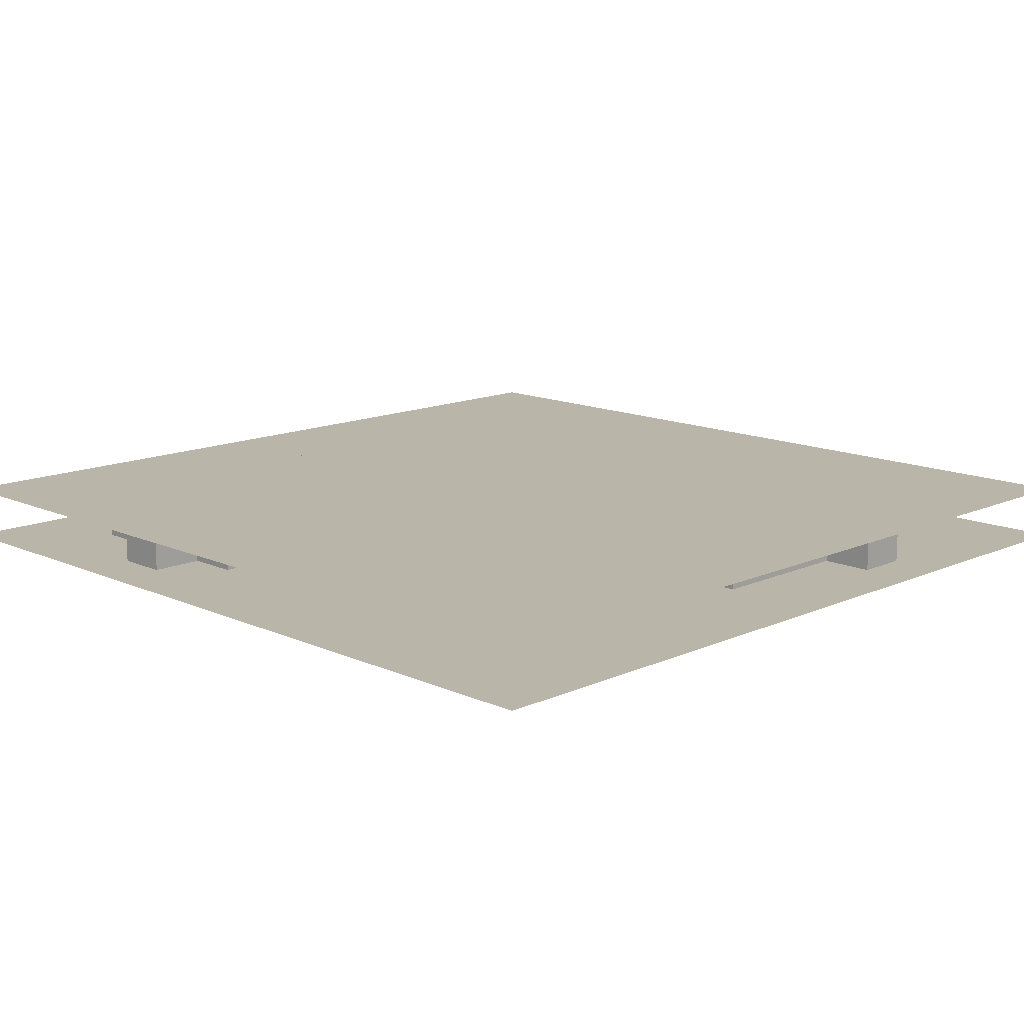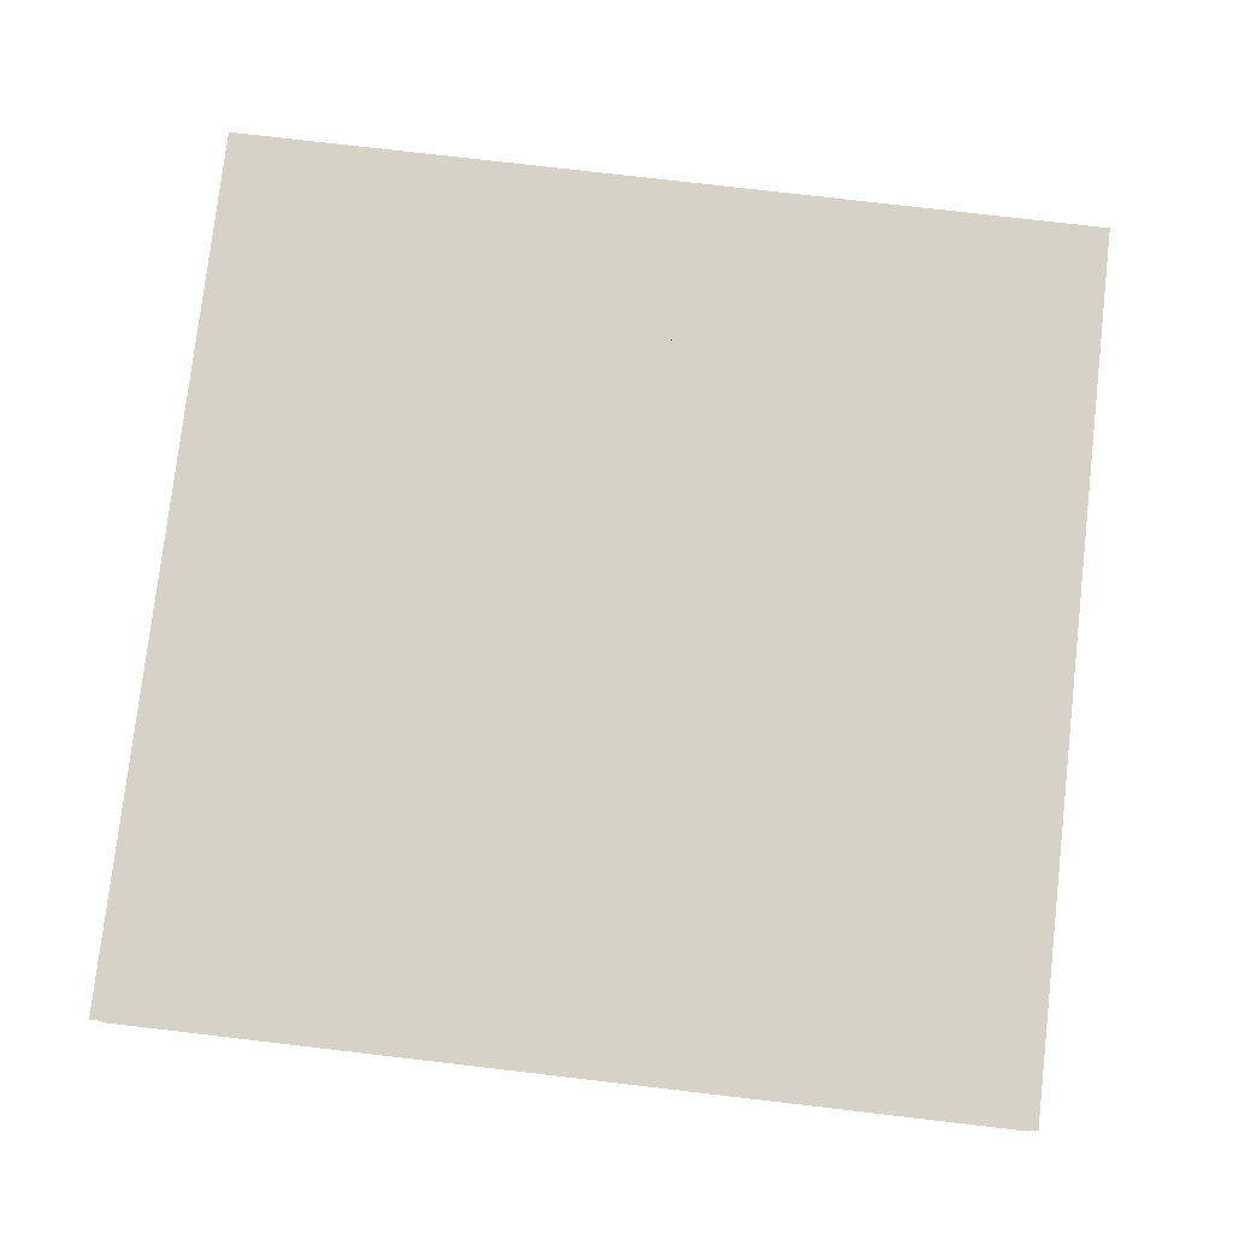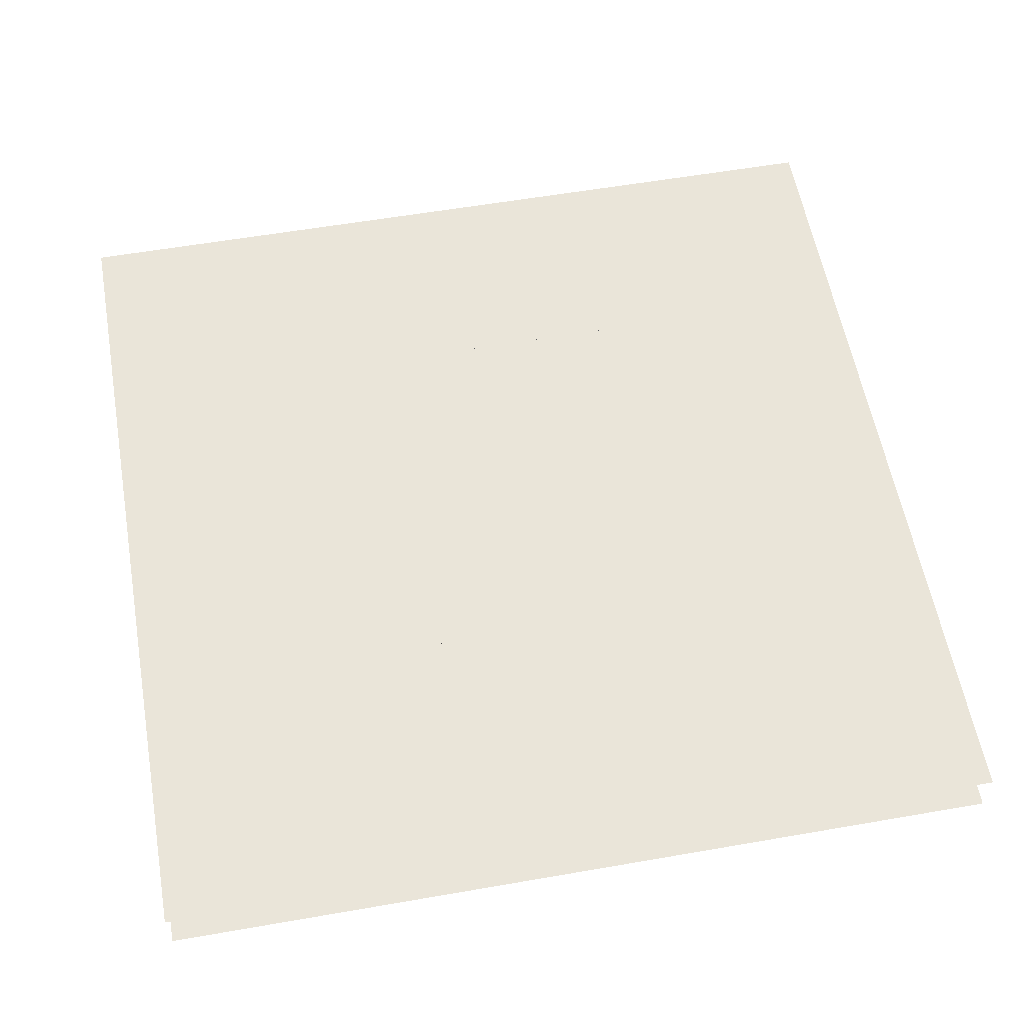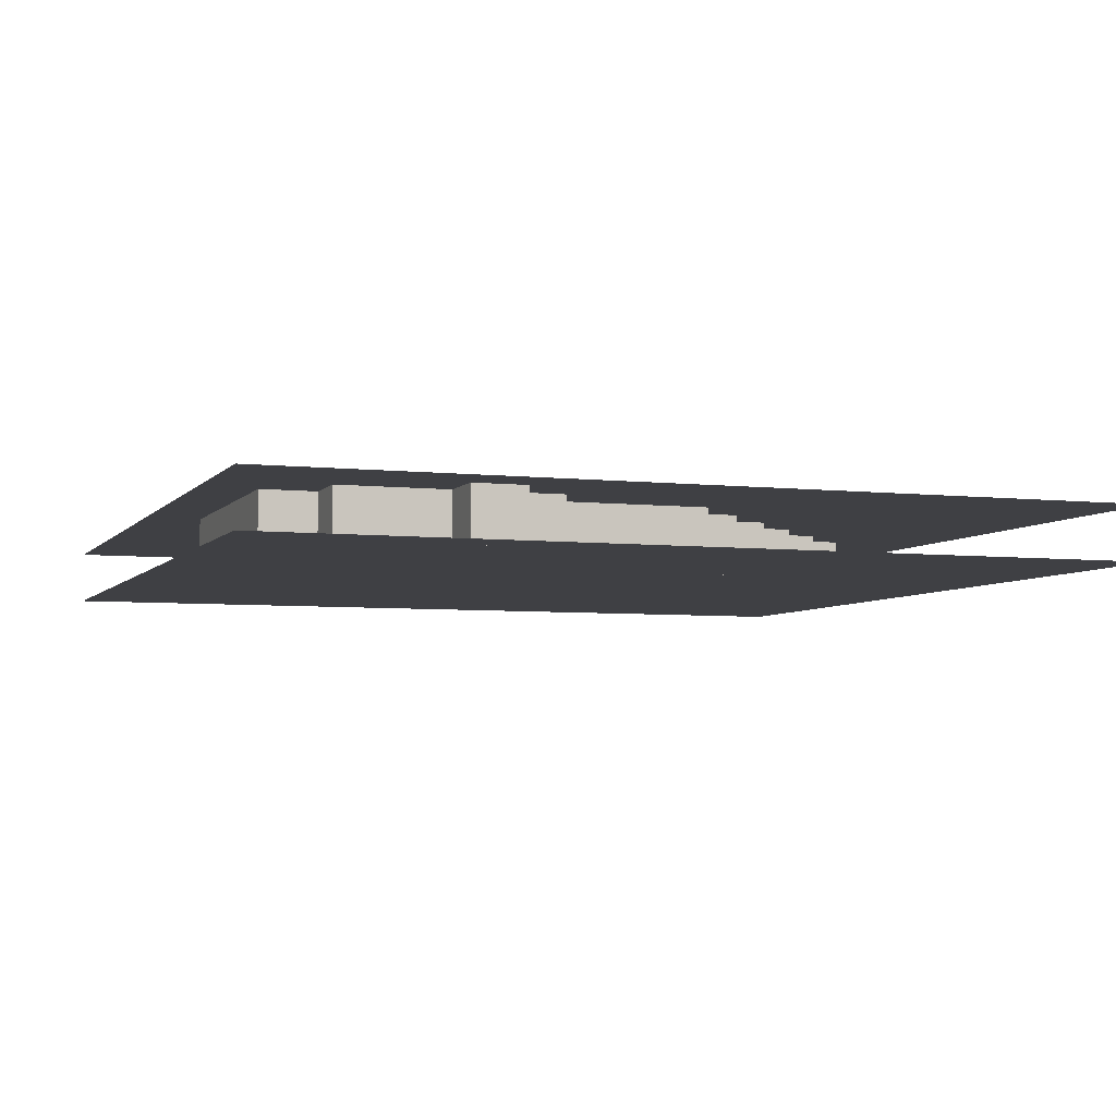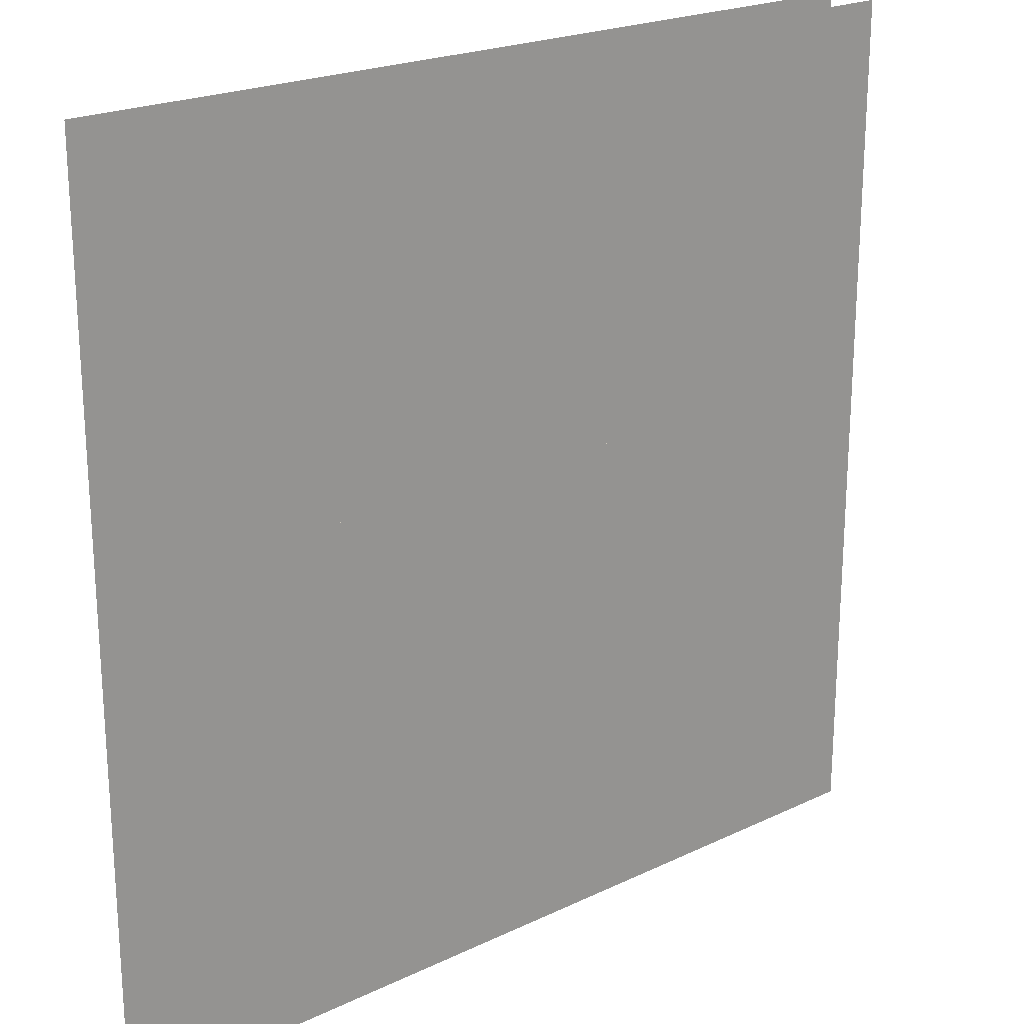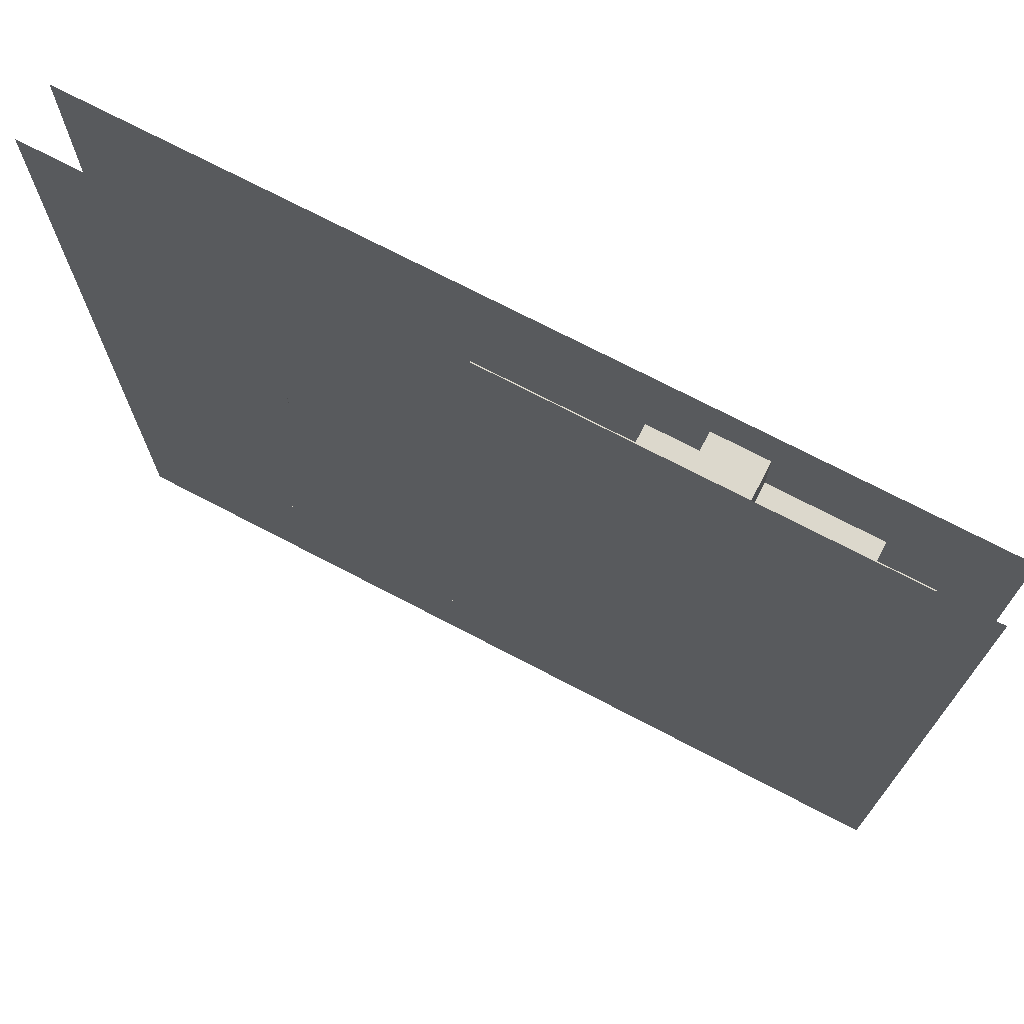
<metadata>
{"format":"obj","ext":"obj","renderer":"f3d","projection":"perspective","resolution":1024,"background":"white","views":[{"elev":13.7,"azim":-135.0,"up":"+Z"},{"elev":78.1,"azim":96.6,"up":"+Z"},{"elev":58.2,"azim":-100.2,"up":"+Z"},{"elev":-5.1,"azim":160.2,"up":"+Z"},{"elev":21.8,"azim":-39.8,"up":"+Y"},{"elev":72.7,"azim":27.6,"up":"+Y"}]}
</metadata>
<code>
v 1 1 0.4688
v 1 0 0.4688
v 0 0 0.4688
v 0 1 0.4688
v 0 1 0.5312
v 0 0 0.5312
v 1 0 0.5312
v 1 1 0.5312
v 0.6875 0.9375 0.4688
v 0.6875 0.9375 0.5312
v 0.75 0.9375 0.5312
v 0.75 0.9375 0.4688
v 0.6875 0.875 0.4688
v 0.6875 0.875 0.5312
v 0.75 0.1875 0.5312
v 0.75 0.1875 0.4688
v 0.625 0.875 0.4688
v 0.625 0.875 0.5312
v 0.875 0.875 0.5312
v 0.875 0.875 0.4688
v 0.625 0.8125 0.4688
v 0.625 0.8125 0.5312
v 0.875 0.3125 0.5312
v 0.875 0.3125 0.4688
v 0.4375 0.8125 0.4688
v 0.4375 0.8125 0.5312
v 0.9375 0.8125 0.5312
v 0.9375 0.8125 0.4688
v 0.4375 0.75 0.4688
v 0.4375 0.75 0.5312
v 0.9375 0.5 0.5312
v 0.9375 0.5 0.4688
v 0.375 0.75 0.4688
v 0.375 0.75 0.5312
v 0.375 0.125 0.4688
v 0.375 0.125 0.5312
v 0.875 0.6875 0.5312
v 0.875 0.6875 0.4688
v 0.9375 0.6875 0.4688
v 0.9375 0.6875 0.5312
v 0.3125 0.6875 0.4688
v 0.3125 0.6875 0.5312
v 0.375 0.6875 0.5312
v 0.375 0.6875 0.4688
v 0.3125 0.625 0.4688
v 0.3125 0.625 0.5312
v 0.25 0.625 0.4688
v 0.25 0.625 0.5312
v 0.25 0.5625 0.4688
v 0.25 0.5625 0.5312
v 0.1875 0.5625 0.4688
v 0.1875 0.5625 0.5312
v 0.9375 0.5625 0.5312
v 0.9375 0.5625 0.4688
v 0.1875 0.5 0.4688
v 0.1875 0.5 0.5312
v 0.875 0.5 0.5312
v 0.875 0.5 0.4688
v 0.125 0.5 0.4688
v 0.125 0.5 0.5312
v 0.125 0.1875 0.4688
v 0.125 0.1875 0.5312
v 0.8125 0.3125 0.5312
v 0.8125 0.3125 0.4688
v 0.0625 0.3125 0.4688
v 0.0625 0.3125 0.5312
v 0.125 0.3125 0.5312
v 0.125 0.3125 0.4688
v 0.0625 0.25 0.5312
v 0.0625 0.25 0.4688
v 0.8125 0.25 0.4688
v 0.8125 0.25 0.5312
v 0.625 0.125 0.4688
v 0.625 0.125 0.5312
v 0.625 0.1875 0.5312
v 0.625 0.1875 0.4688
f 1 2 3 4
f 5 6 7 8
f 9 10 11 12
f 9 13 14 10
f 11 15 16 12
f 17 18 19 20
f 17 21 22 18
f 19 23 24 20
f 25 26 27 28
f 25 29 30 26
f 27 31 32 28
f 33 34 30 29
f 33 35 36 34
f 37 38 39 40
f 41 42 43 44
f 41 45 46 42
f 47 48 46 45
f 47 49 50 48
f 51 52 53 54
f 51 55 56 52
f 57 58 32 31
f 59 60 56 55
f 59 61 62 60
f 63 64 24 23
f 65 66 67 68
f 69 70 71 72
f 65 70 69 66
f 63 72 71 64
f 62 61 16 15
f 36 35 73 74
f 75 74 73 76

</code>
